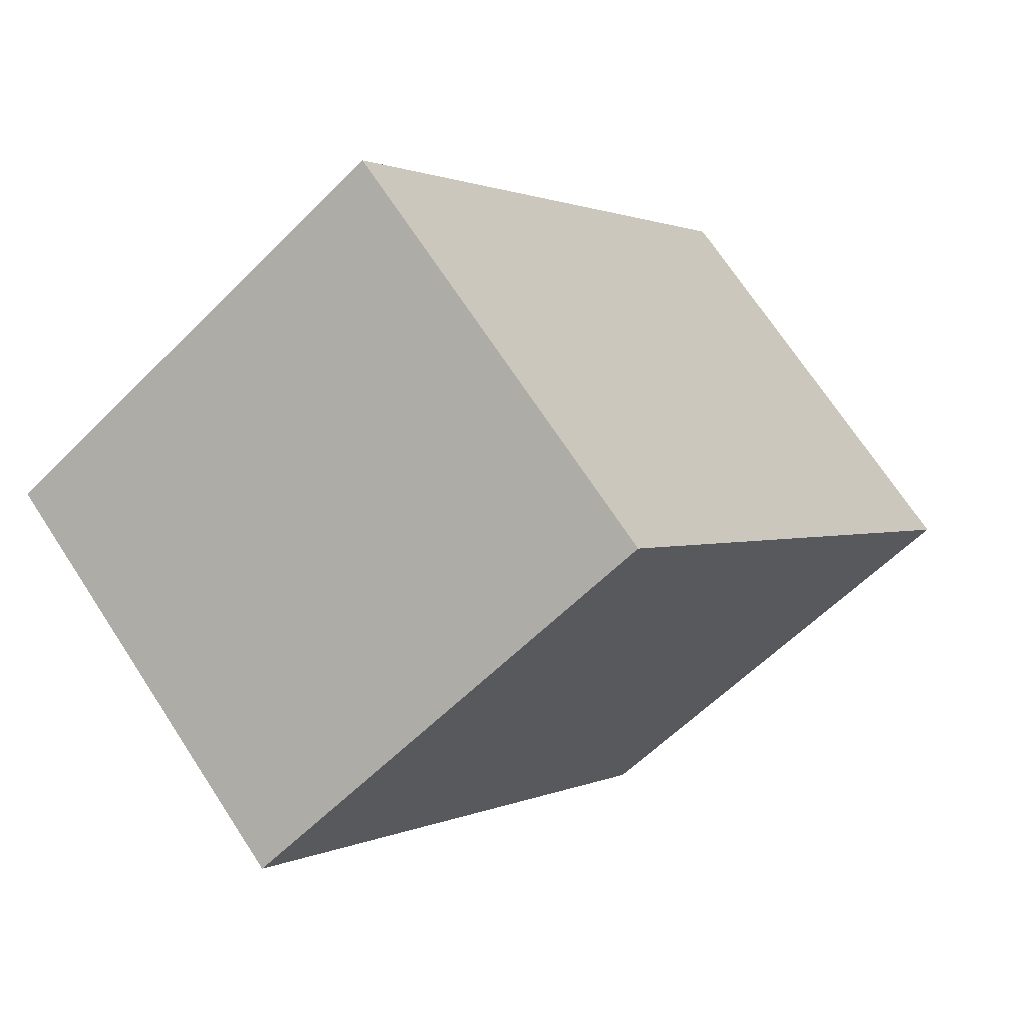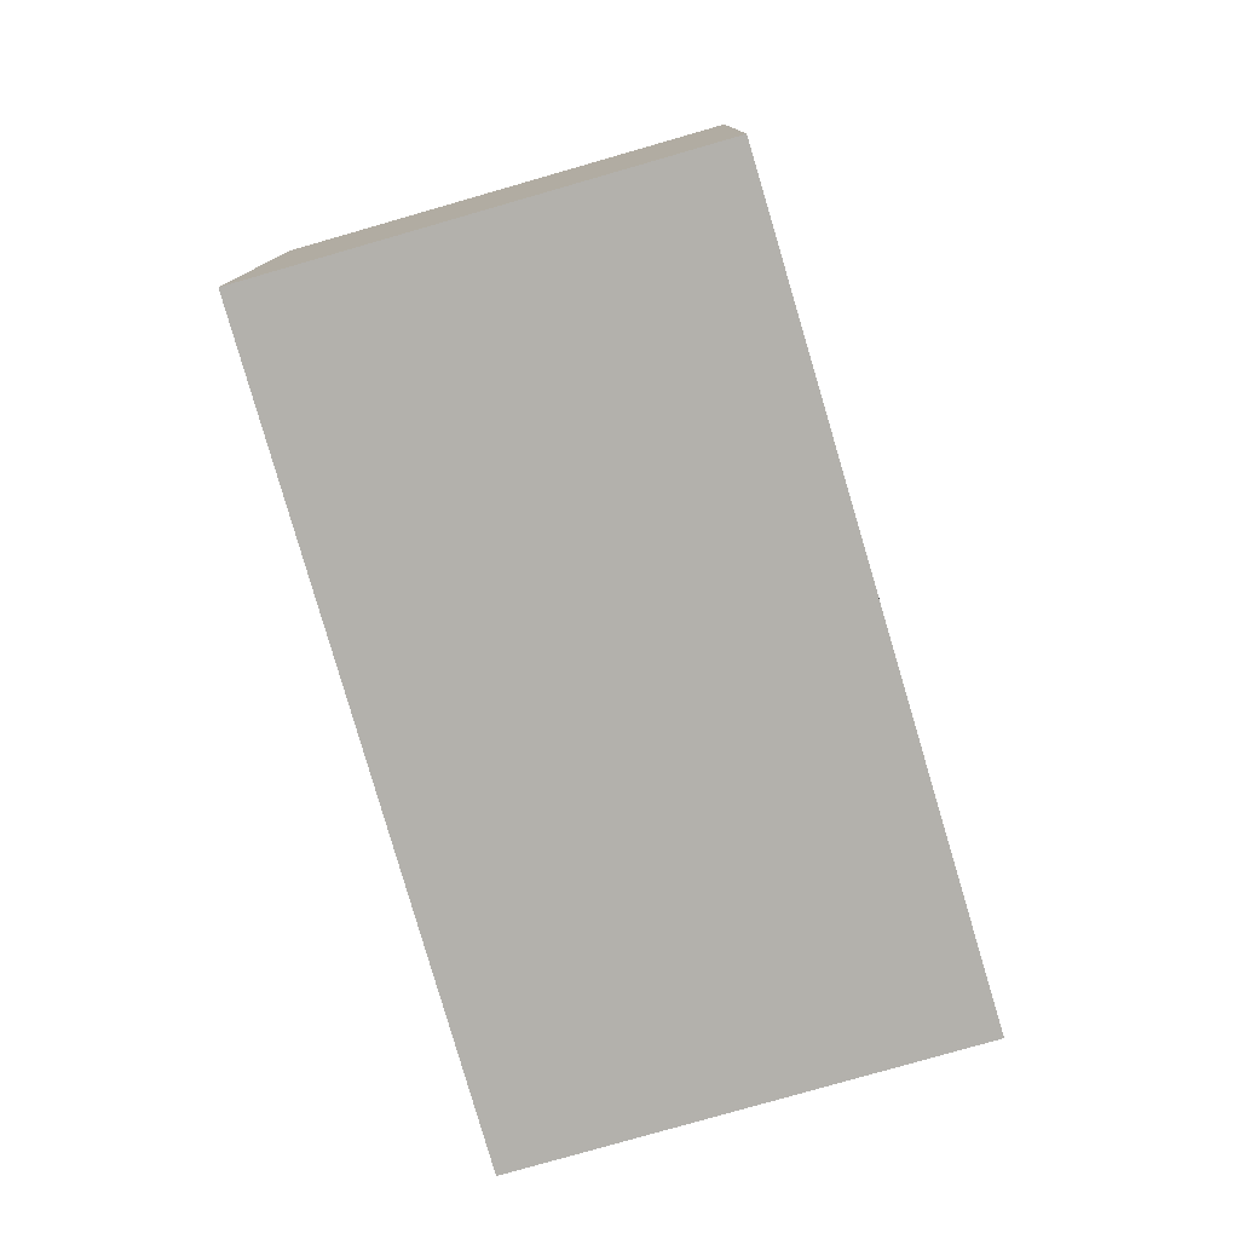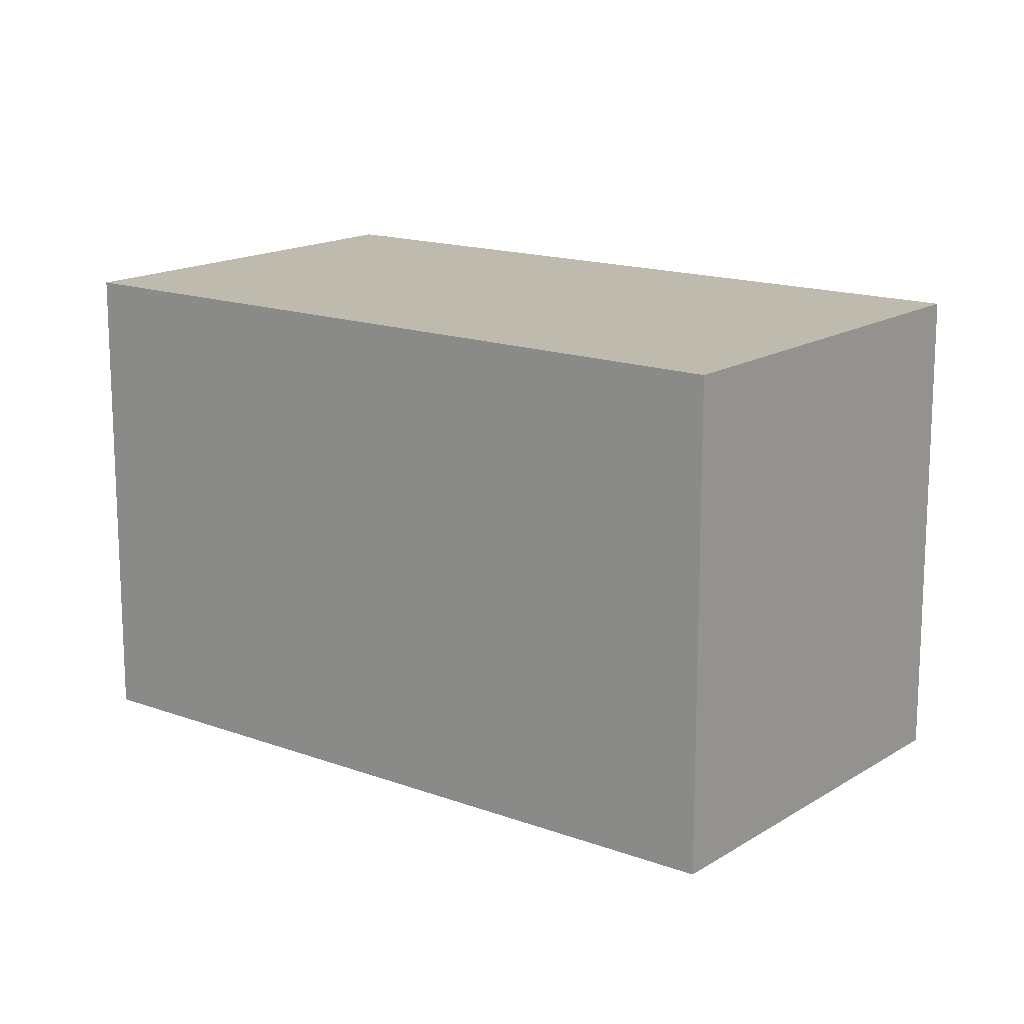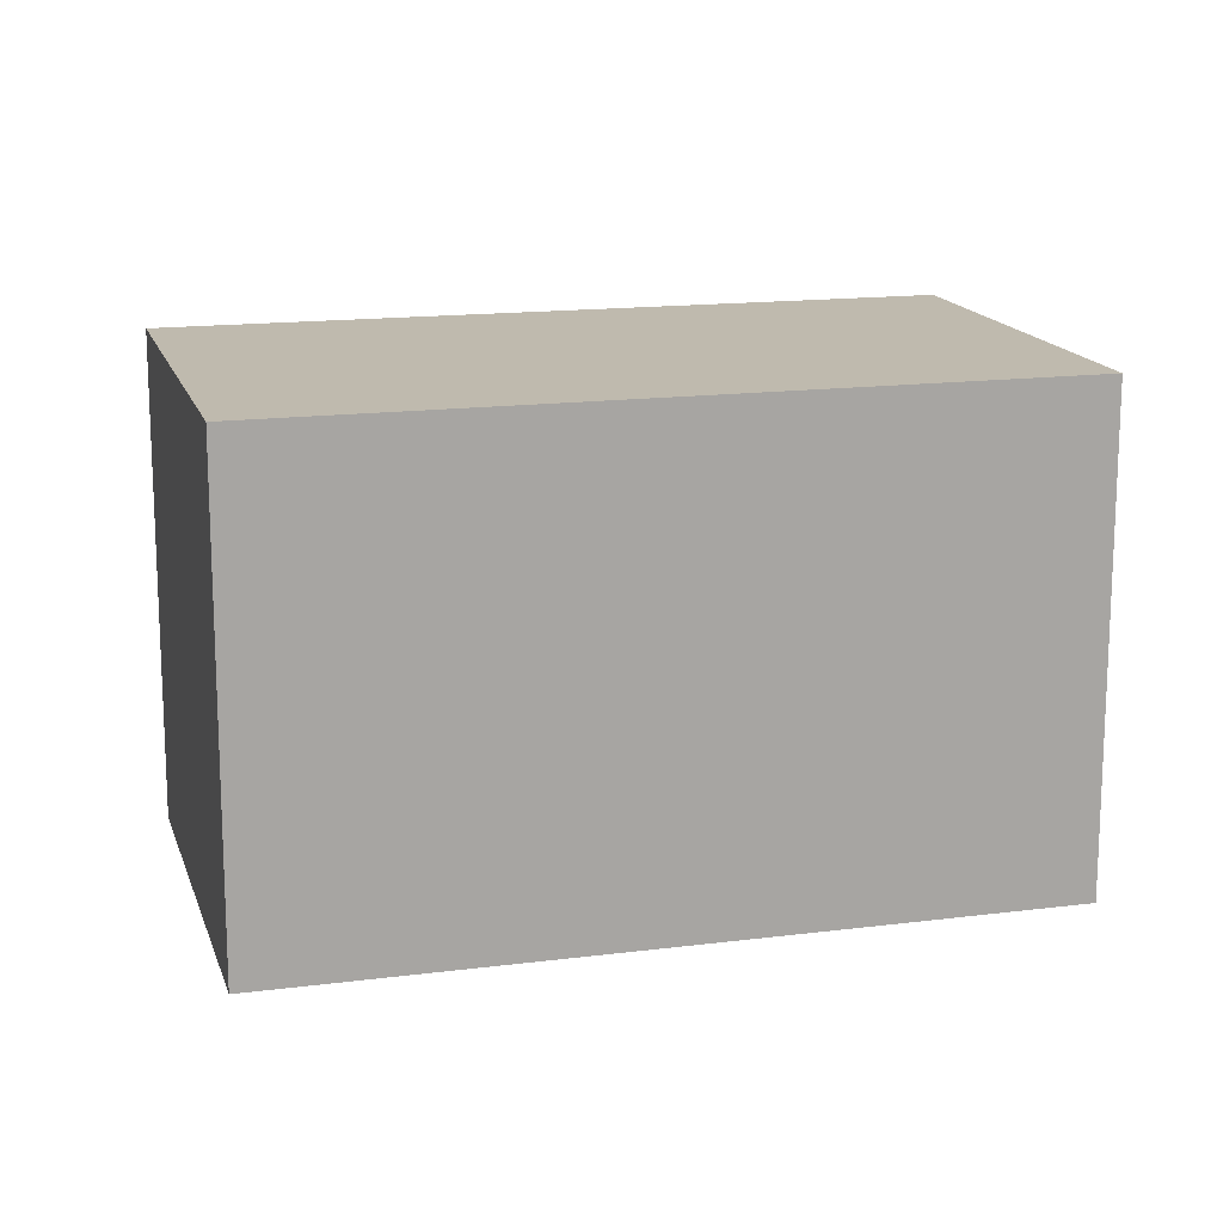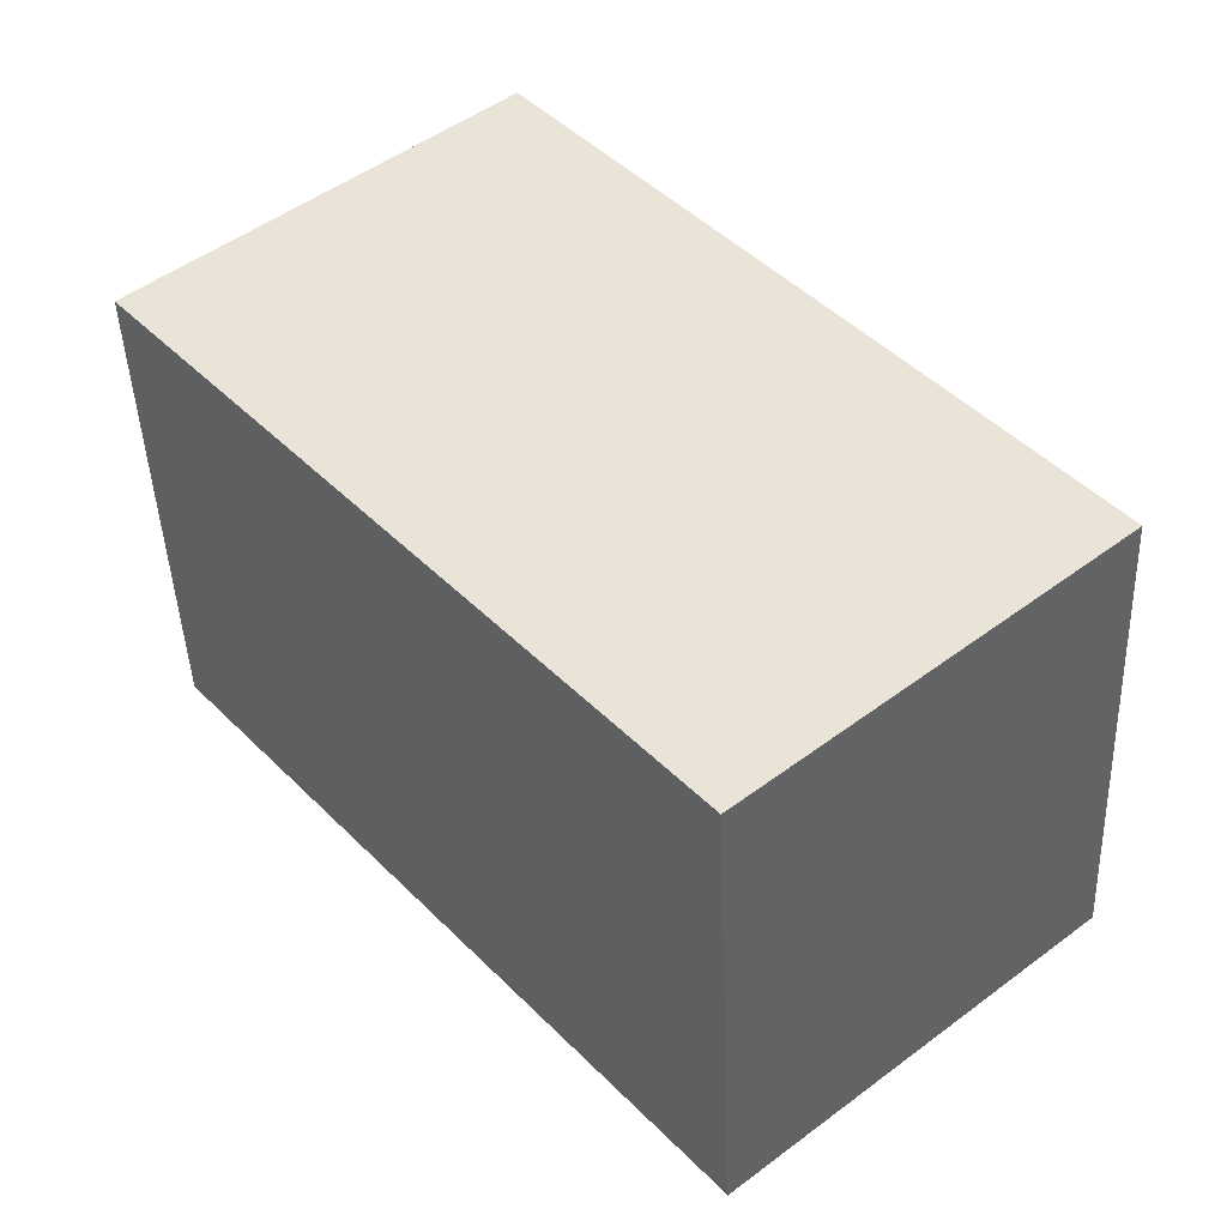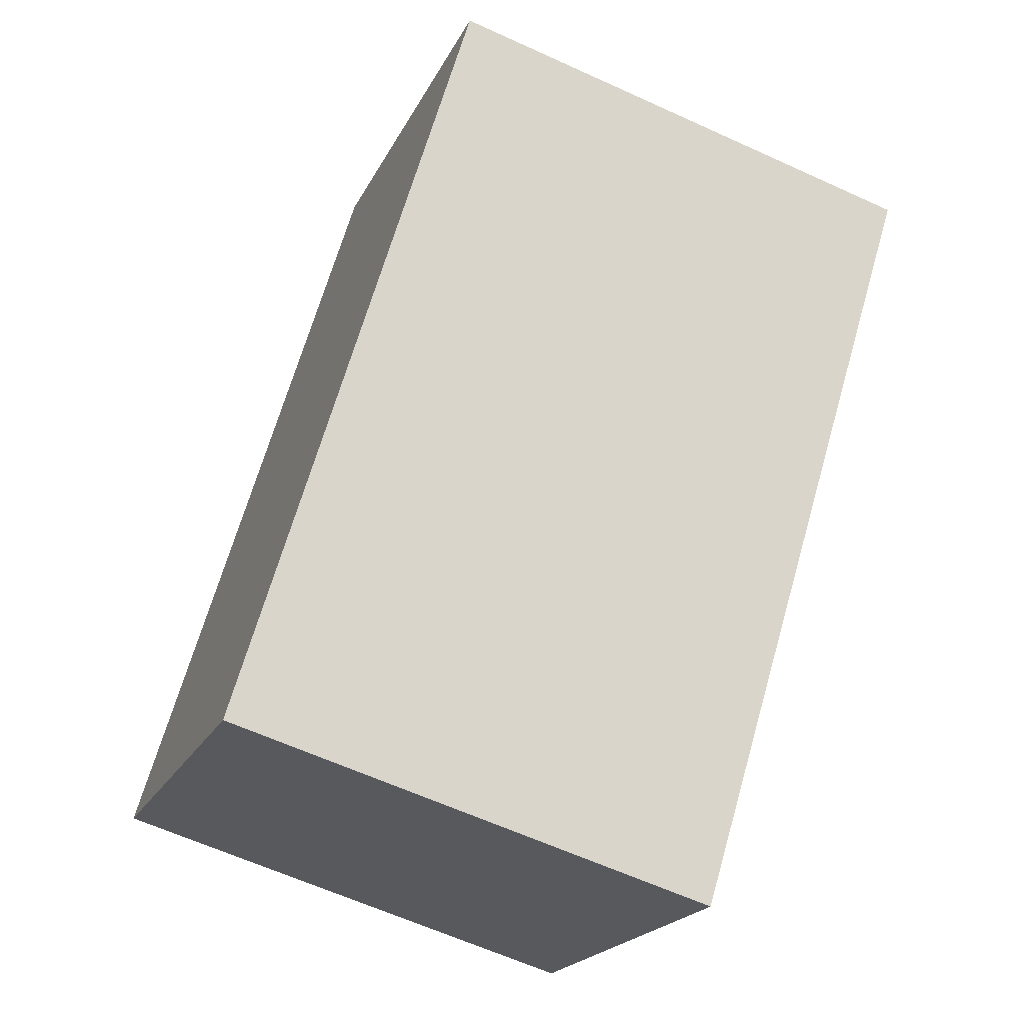
<metadata>
{"format":"obj","ext":"obj","renderer":"f3d","projection":"perspective","resolution":1024,"background":"white","views":[{"elev":-58.6,"azim":-44.0,"up":"+Z"},{"elev":-79.1,"azim":-123.7,"up":"+Y"},{"elev":15.5,"azim":-12.2,"up":"+Y"},{"elev":15.6,"azim":115.1,"up":"+Y"},{"elev":-44.6,"azim":-177.8,"up":"+Z"},{"elev":-62.3,"azim":65.1,"up":"+Z"}]}
</metadata>
<code>
v  1.291 1.871 -1.094
v  1.931 1.871 2.323
v  3.244 1.871 1.21
v  0 1.871 1.146e-16
v  3.244 -7.409e-17 1.21
v  1.291 6.699e-17 -1.094
v  0 0 0
v  1.931 -1.422e-16 2.323
g defaultobject
f 1 2 3
f 2 1 4
f 5 1 3
f 1 5 6
f 6 4 1
f 4 6 7
f 7 2 4
f 2 7 8
f 8 3 2
f 3 8 5
f 5 7 6
f 7 5 8

</code>
